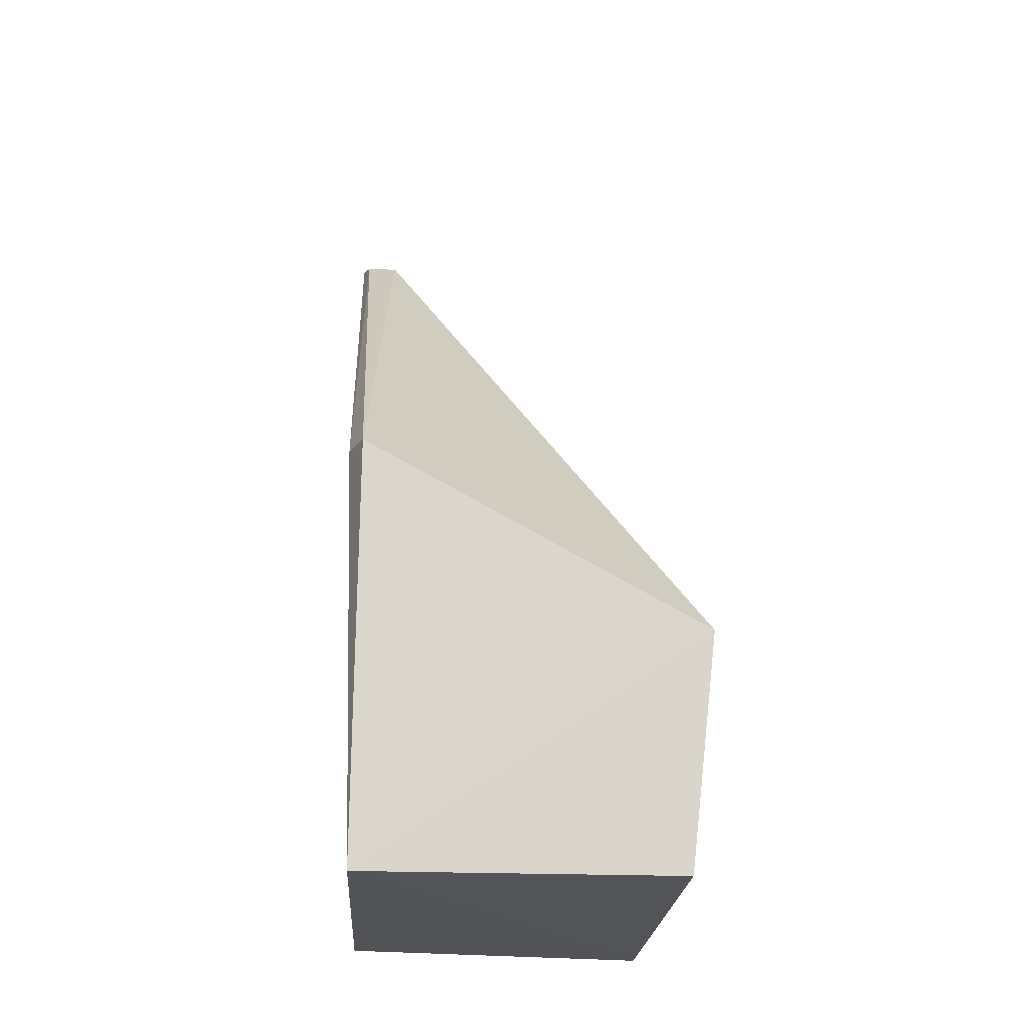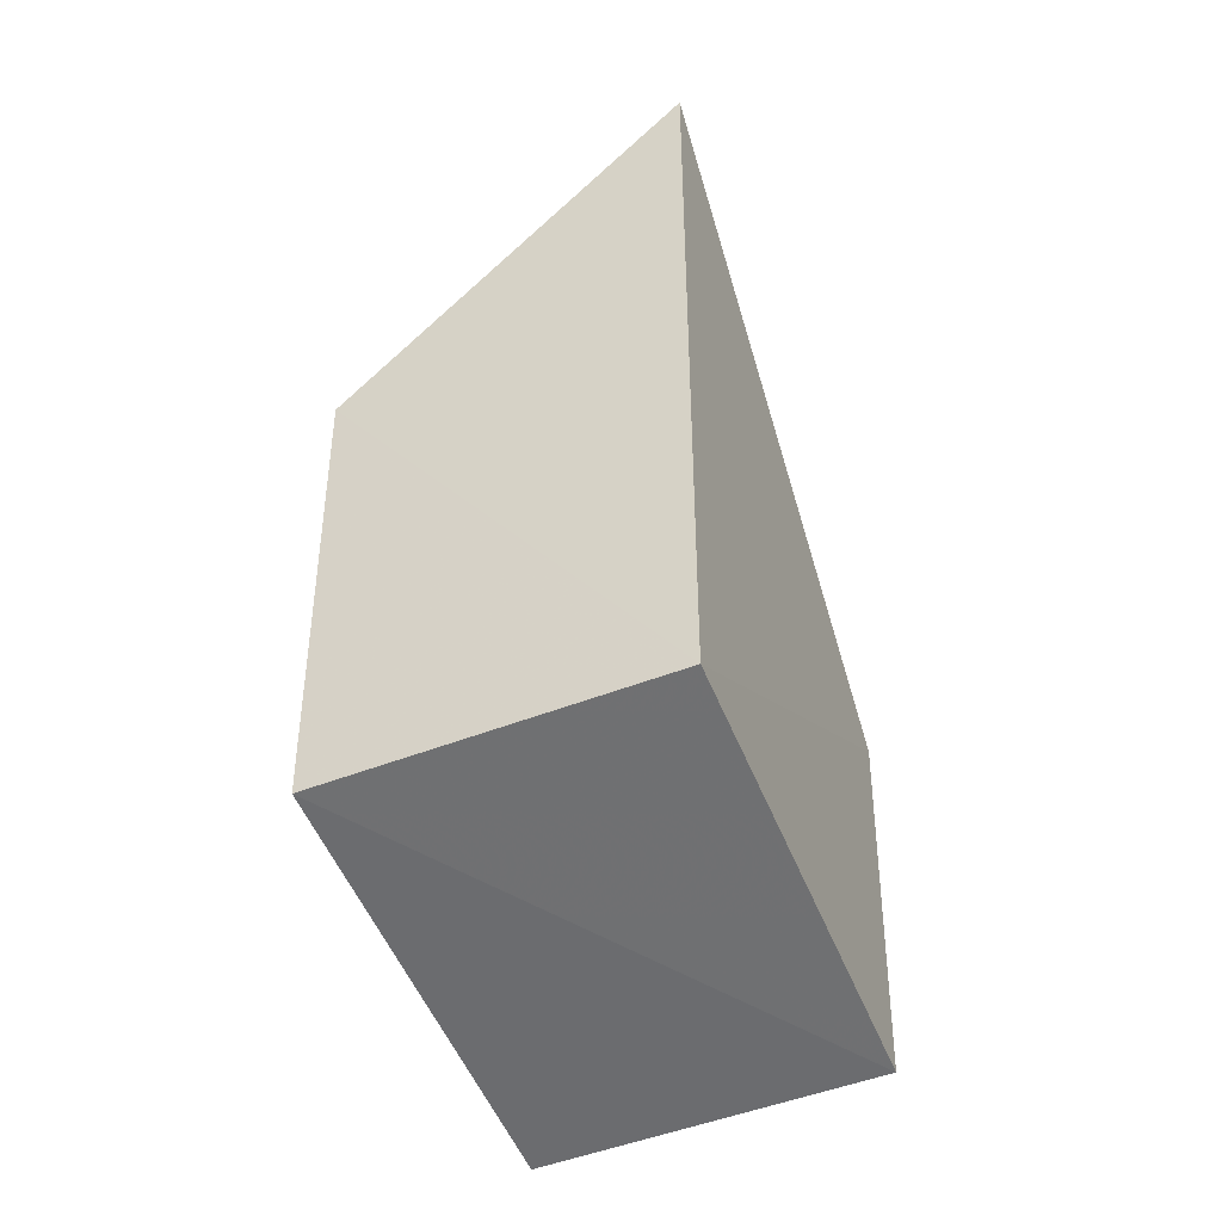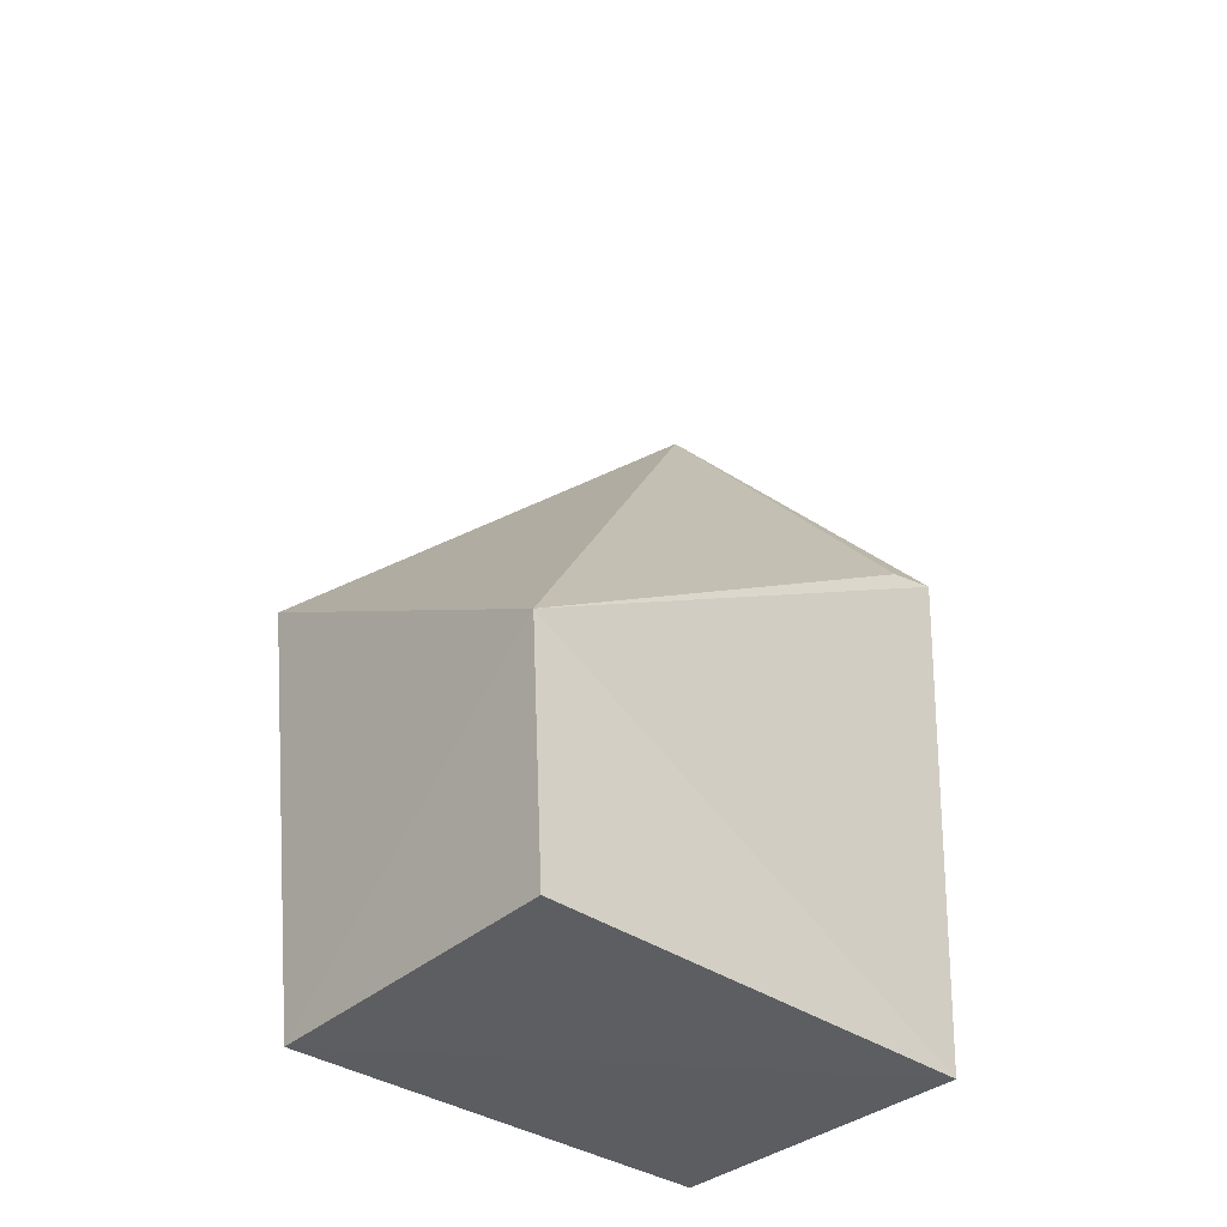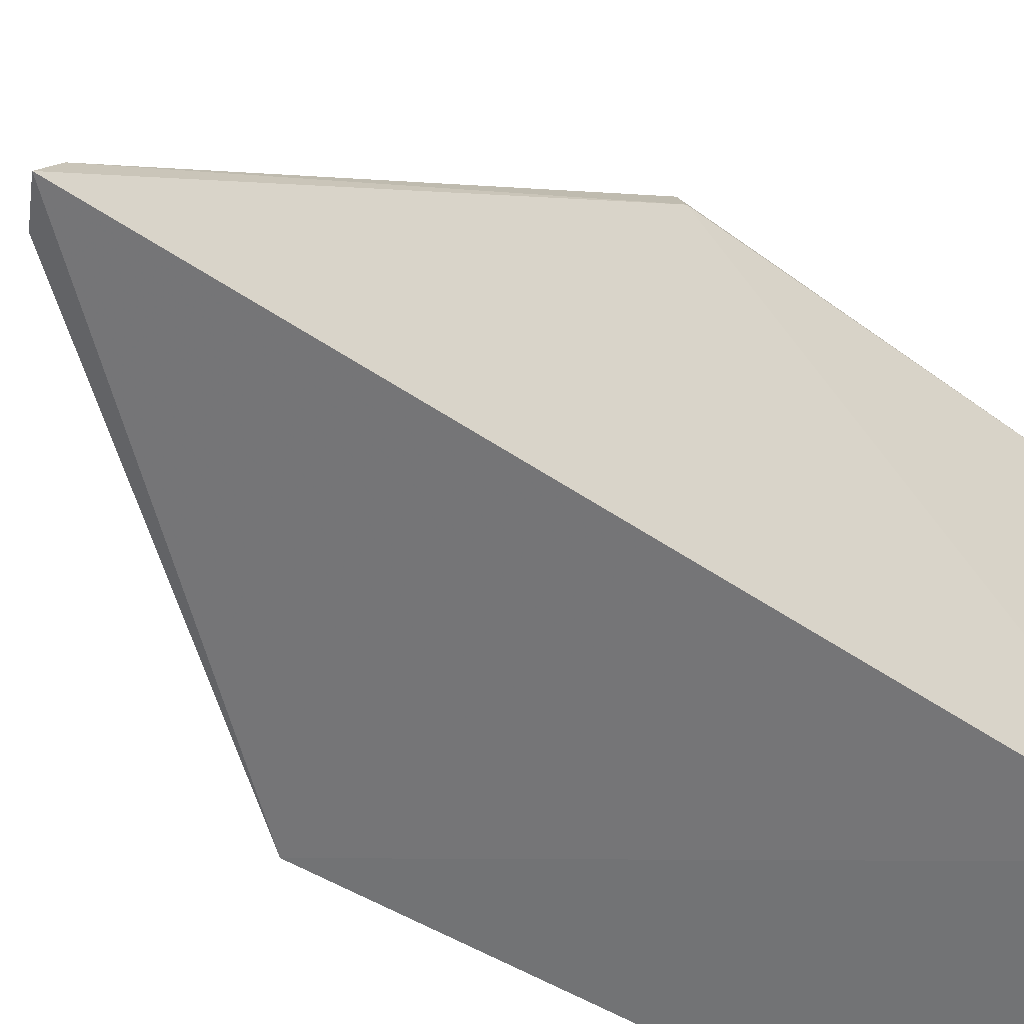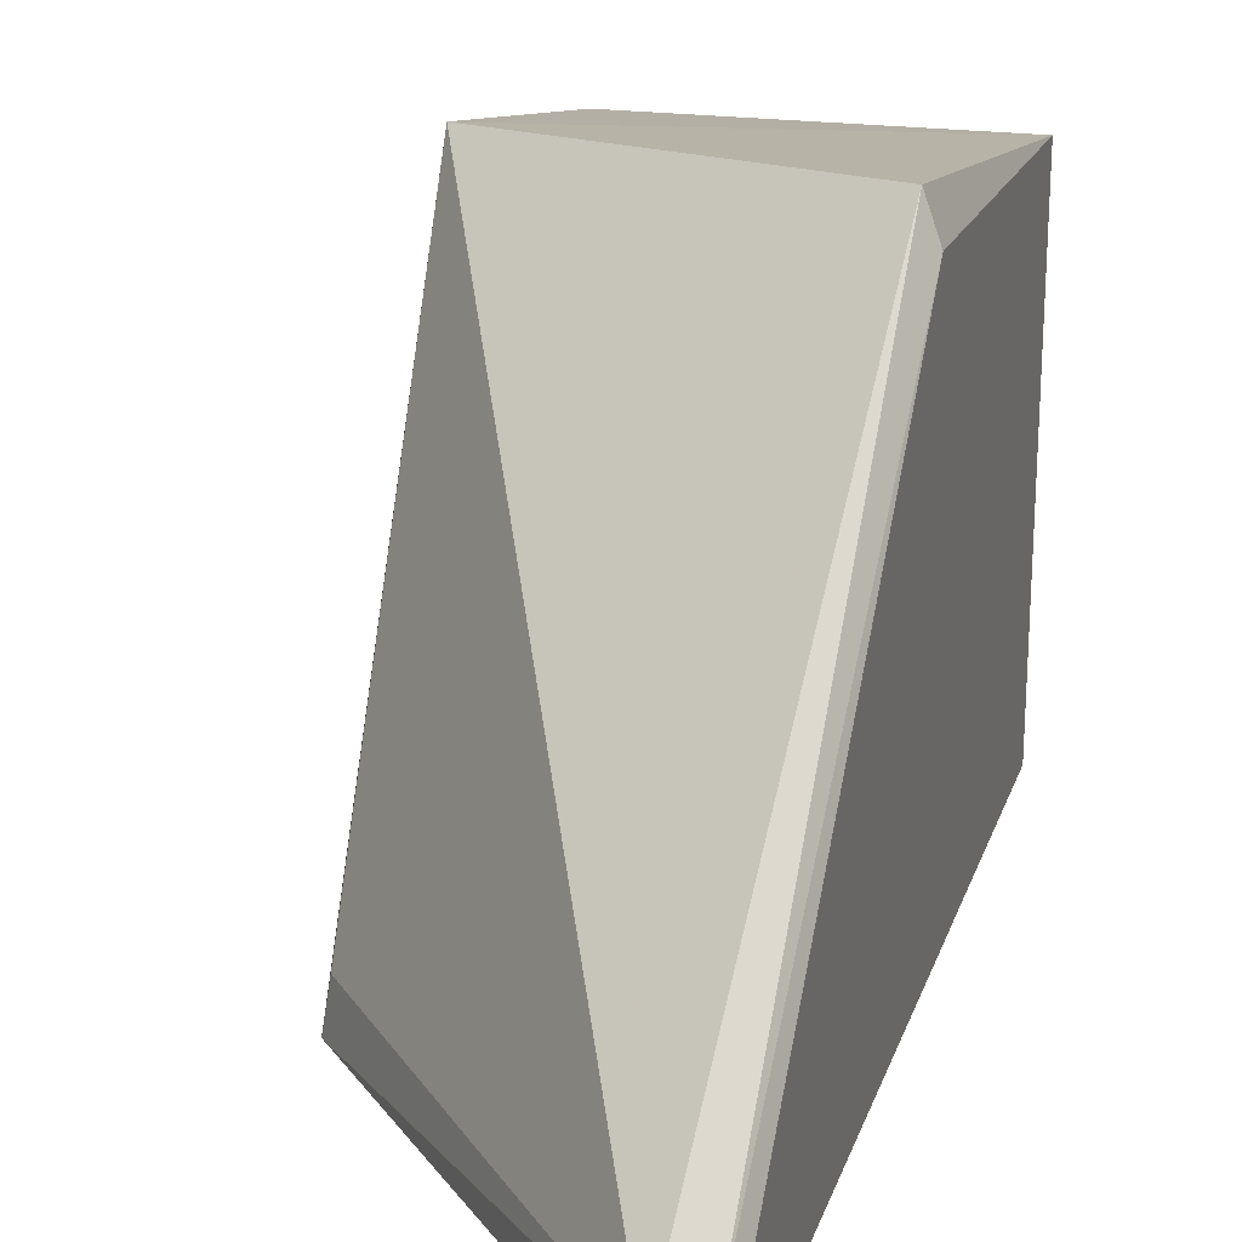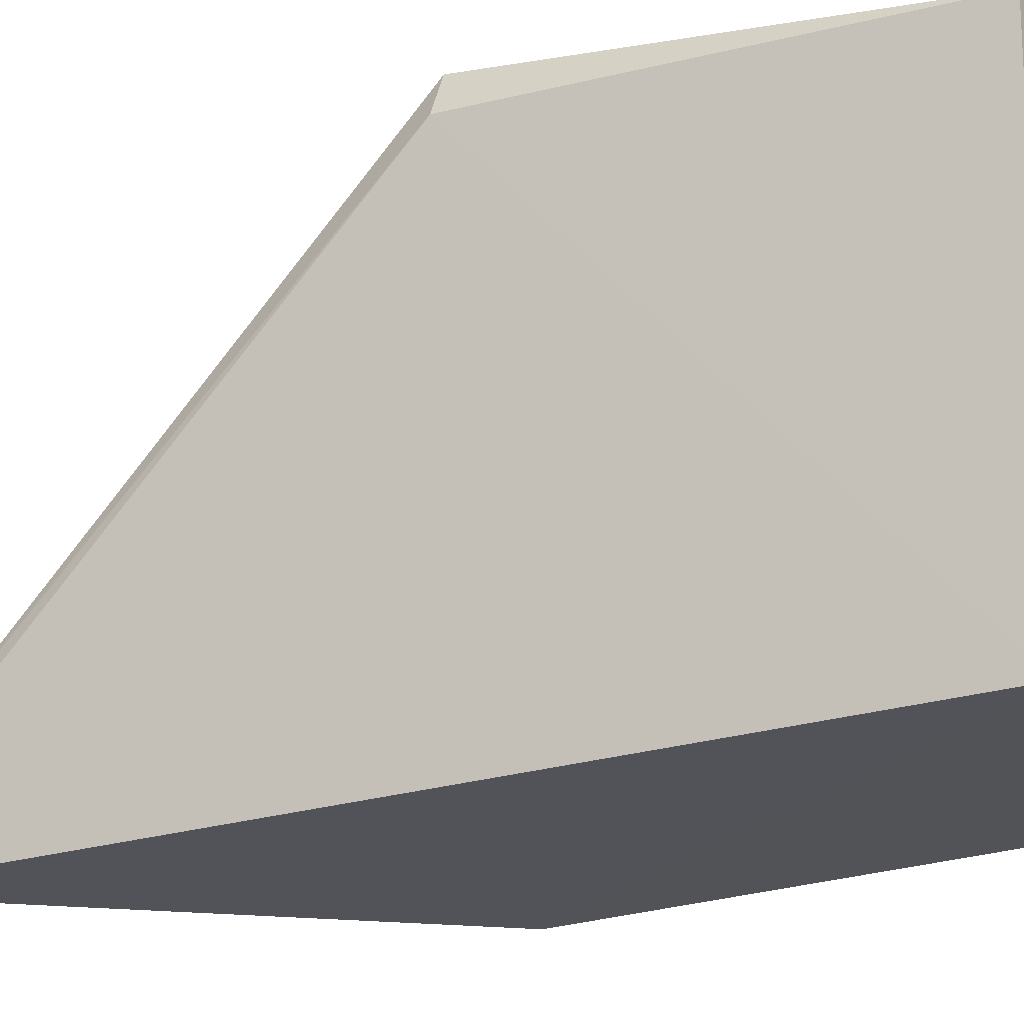
<metadata>
{"format":"obj","ext":"obj","renderer":"f3d","projection":"perspective","resolution":1024,"background":"white","views":[{"elev":-23.1,"azim":-3.8,"up":"+Y"},{"elev":-53.6,"azim":-158.2,"up":"+Y"},{"elev":-37.5,"azim":48.4,"up":"+Y"},{"elev":-56.1,"azim":-124.8,"up":"+Z"},{"elev":19.0,"azim":-163.6,"up":"+Z"},{"elev":-20.7,"azim":-60.8,"up":"+Z"}]}
</metadata>
<code>
v -0.09614 -0.101 -0.1308
v -0.2043 -0.1356 0.03881
v -0.2087 -0.1348 0.02691
v -0.1002 -0.2707 -0.1251
v -0.2094 0.02434 -0.1313
v -0.2042 -0.2685 -0.124
v -0.0923 -0.1955 0.03268
v -0.205 -0.2708 0.0217
v -0.1001 -0.2708 0.02174
v -0.1962 0.01796 -0.1171
v -0.0981 -0.1019 -0.1171
v -0.2071 0.01796 -0.1171
v -0.1962 0.01796 -0.128
f 5 10 13
f 3 5 6
f 1 4 6
f 5 1 6
f 4 1 7
f 2 3 8
f 3 6 8
f 6 4 8
f 7 2 8
f 7 8 9
f 4 7 9
f 8 4 9
f 2 7 10
f 10 7 11
f 7 1 11
f 1 10 11
f 3 2 12
f 5 3 12
f 10 5 12
f 2 10 12
f 1 5 13
f 10 1 13

</code>
